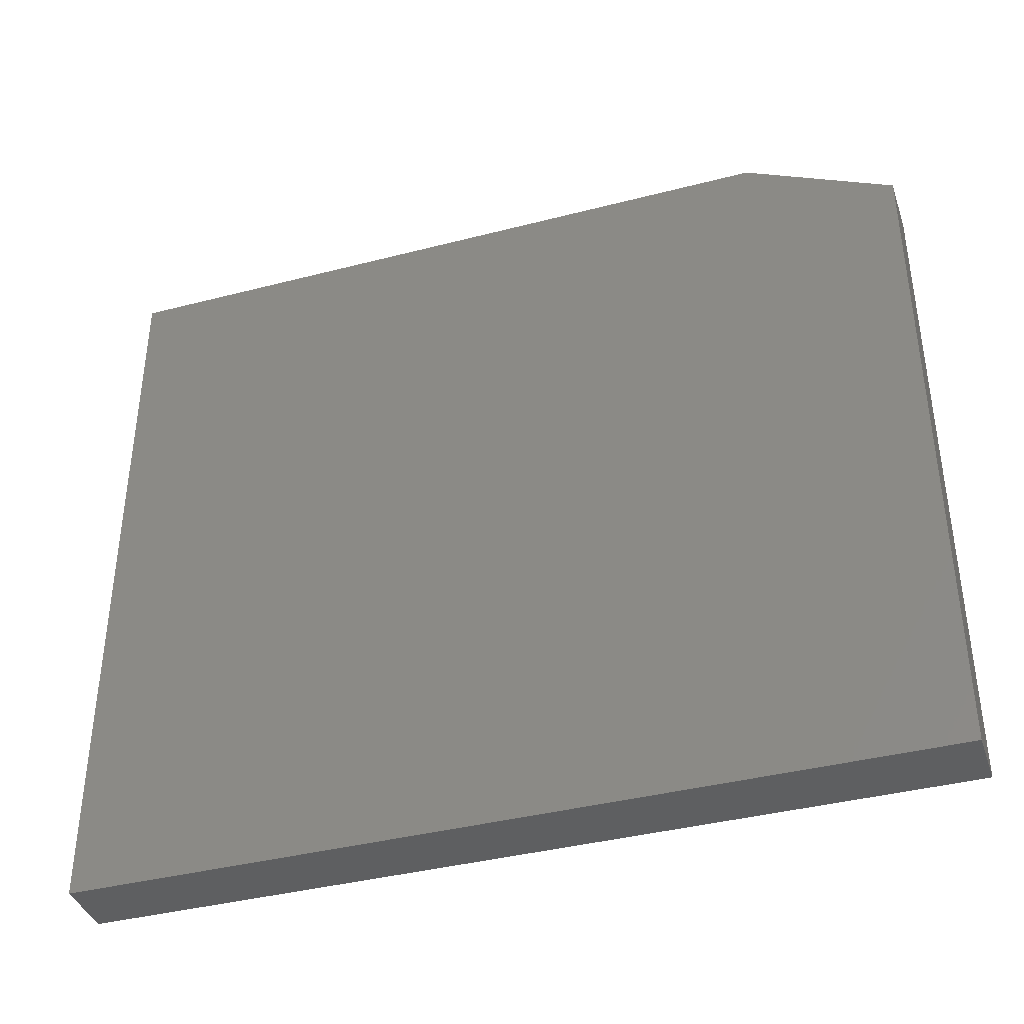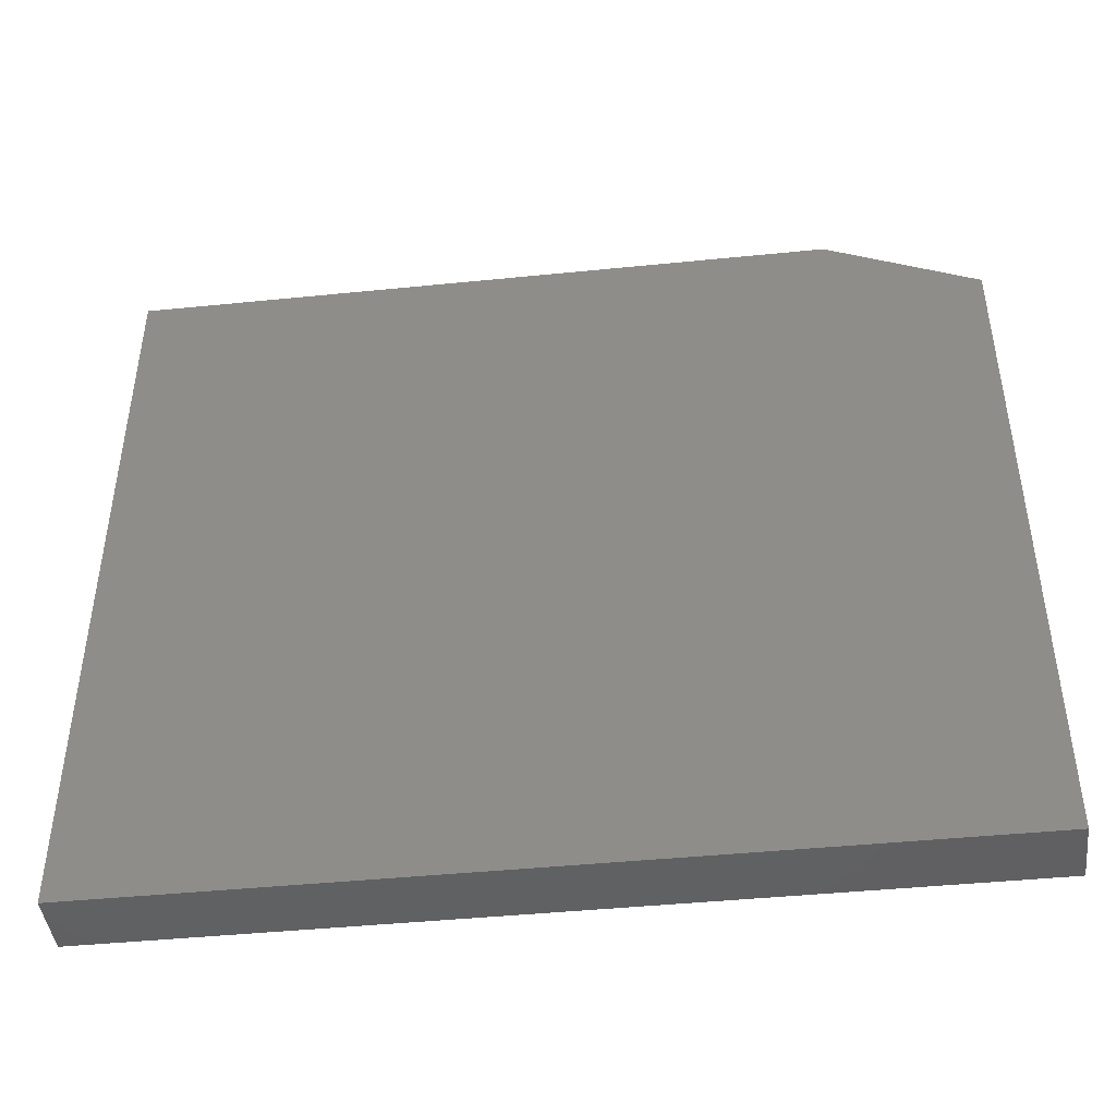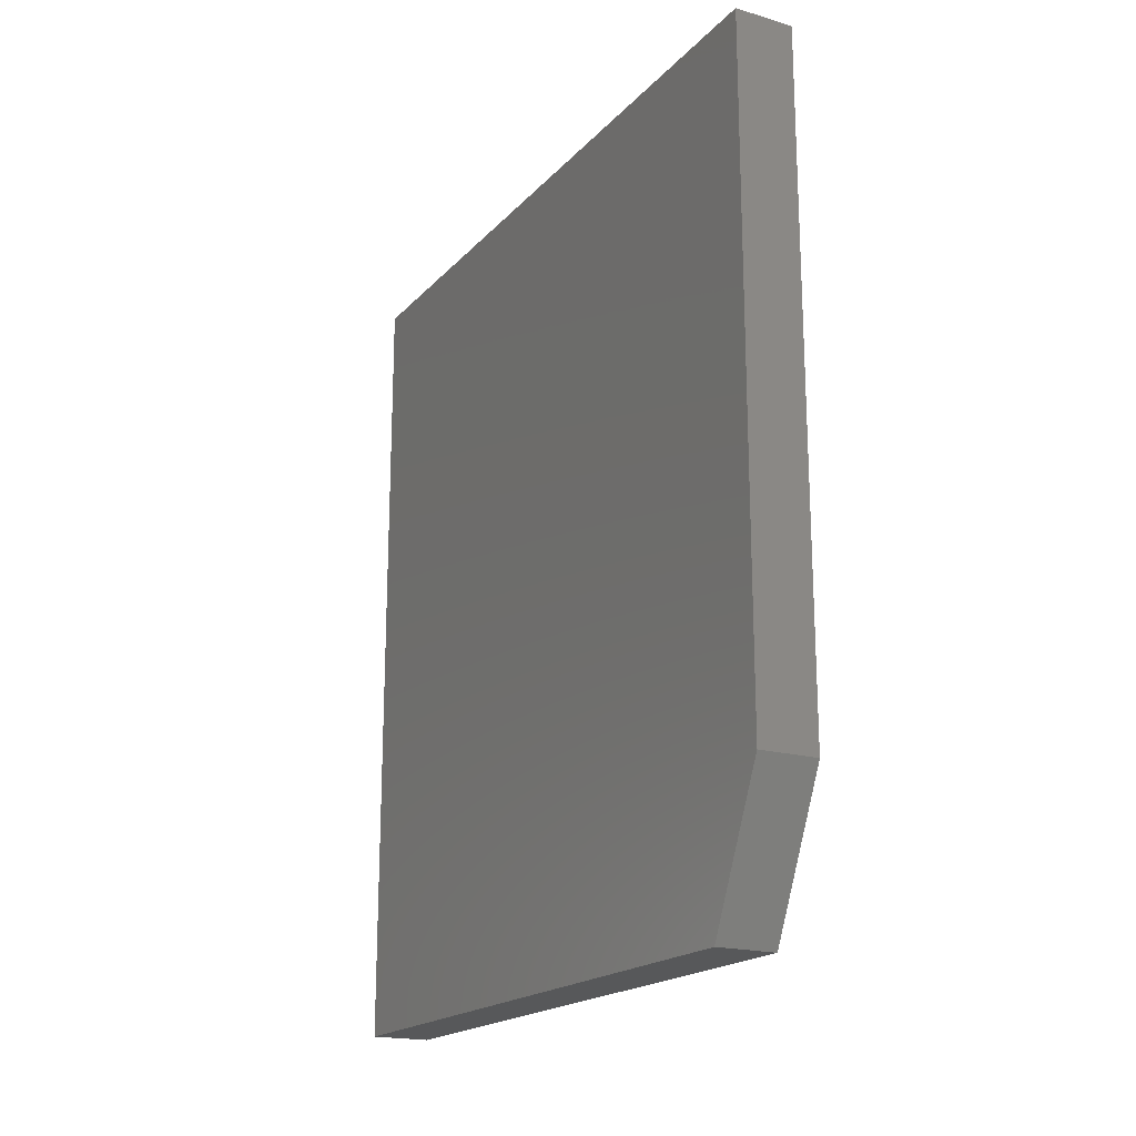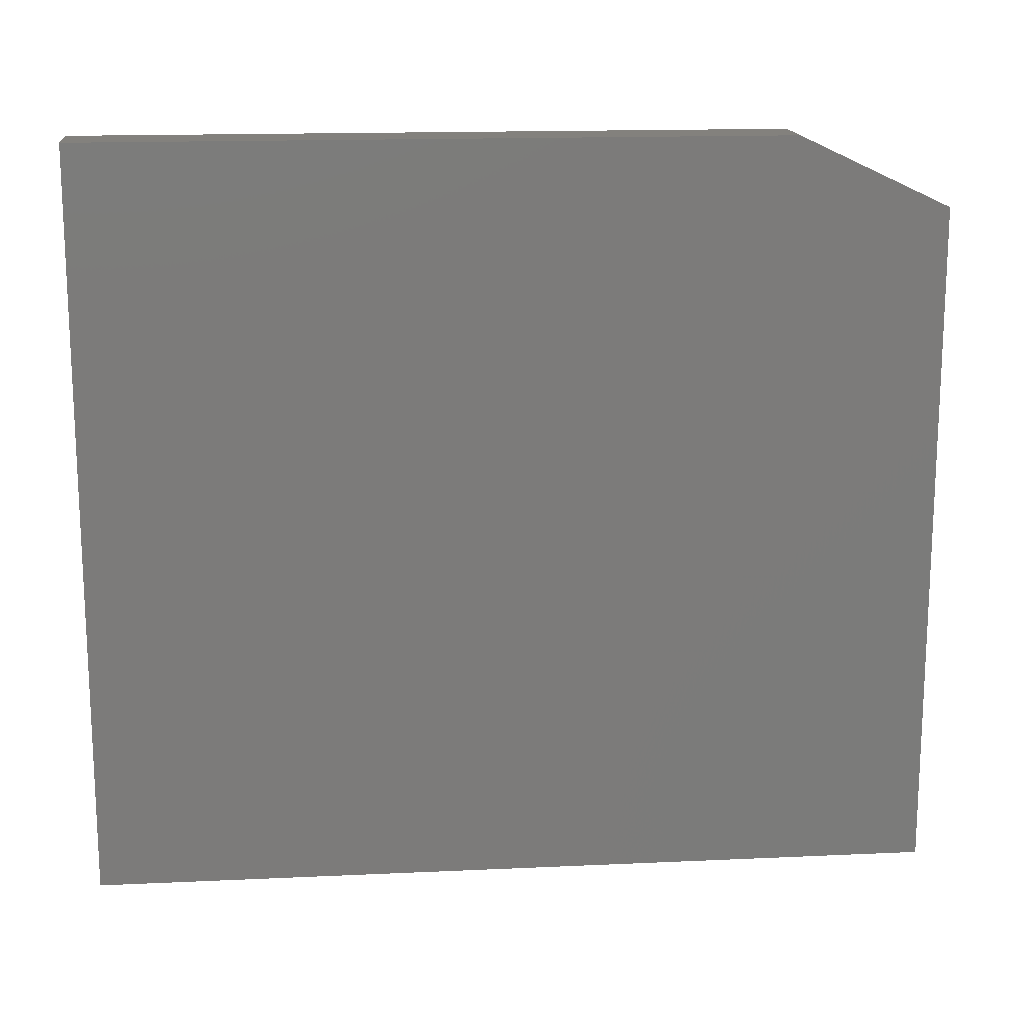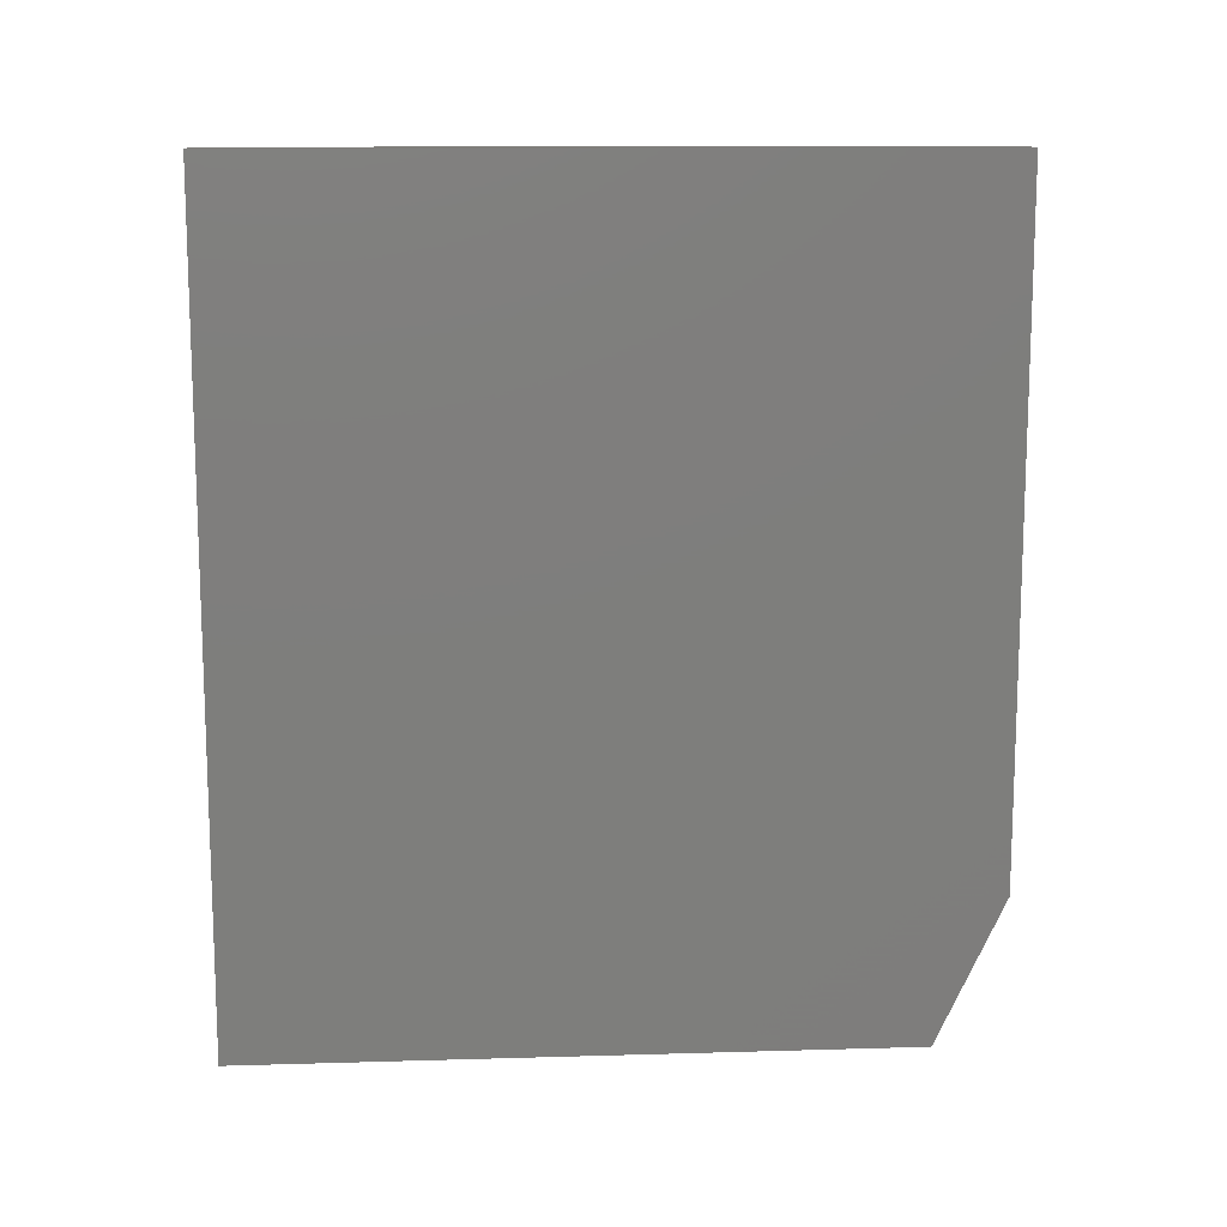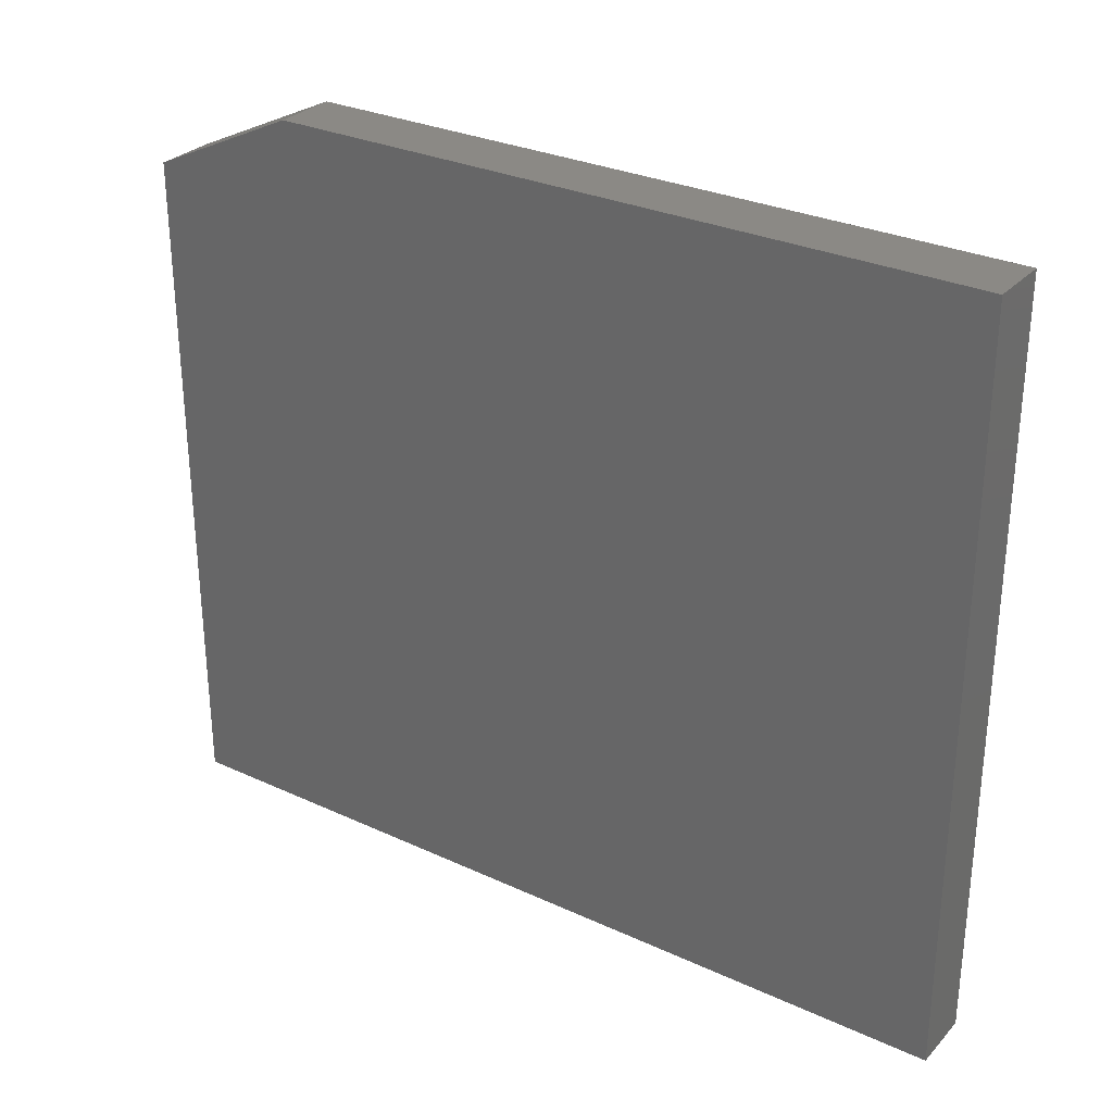
<metadata>
{"format":"stl","ext":"stl","renderer":"f3d","projection":"perspective","resolution":1024,"background":"white","views":[{"elev":-38.9,"azim":108.0,"up":"+Y"},{"elev":-44.2,"azim":96.7,"up":"+Y"},{"elev":-19.0,"azim":151.2,"up":"+Z"},{"elev":15.7,"azim":84.5,"up":"+Y"},{"elev":12.4,"azim":86.1,"up":"+Z"},{"elev":29.6,"azim":-55.9,"up":"+Y"}]}
</metadata>
<code>
# stl→obj: 10 verts, 16 faces
v 0.05469 0.6632 0.75
v 0.05469 1.014e-16 0.75
v 0.05469 0.6632 0.1328
v 0.05469 0 0
v 0.05469 0.6007 -3.678e-17
v 0 0.6007 -3.678e-17
v 0 0 0
v 0 0.6632 0.1328
v 0 1.014e-16 0.75
v 0 0.6632 0.75
f 1 2 3
f 3 2 4
f 3 4 5
f 6 7 8
f 8 7 9
f 8 9 10
f 3 8 1
f 1 8 10
f 4 7 5
f 5 7 6
f 3 5 8
f 8 5 6
f 2 9 4
f 4 9 7
f 1 10 2
f 2 10 9

</code>
